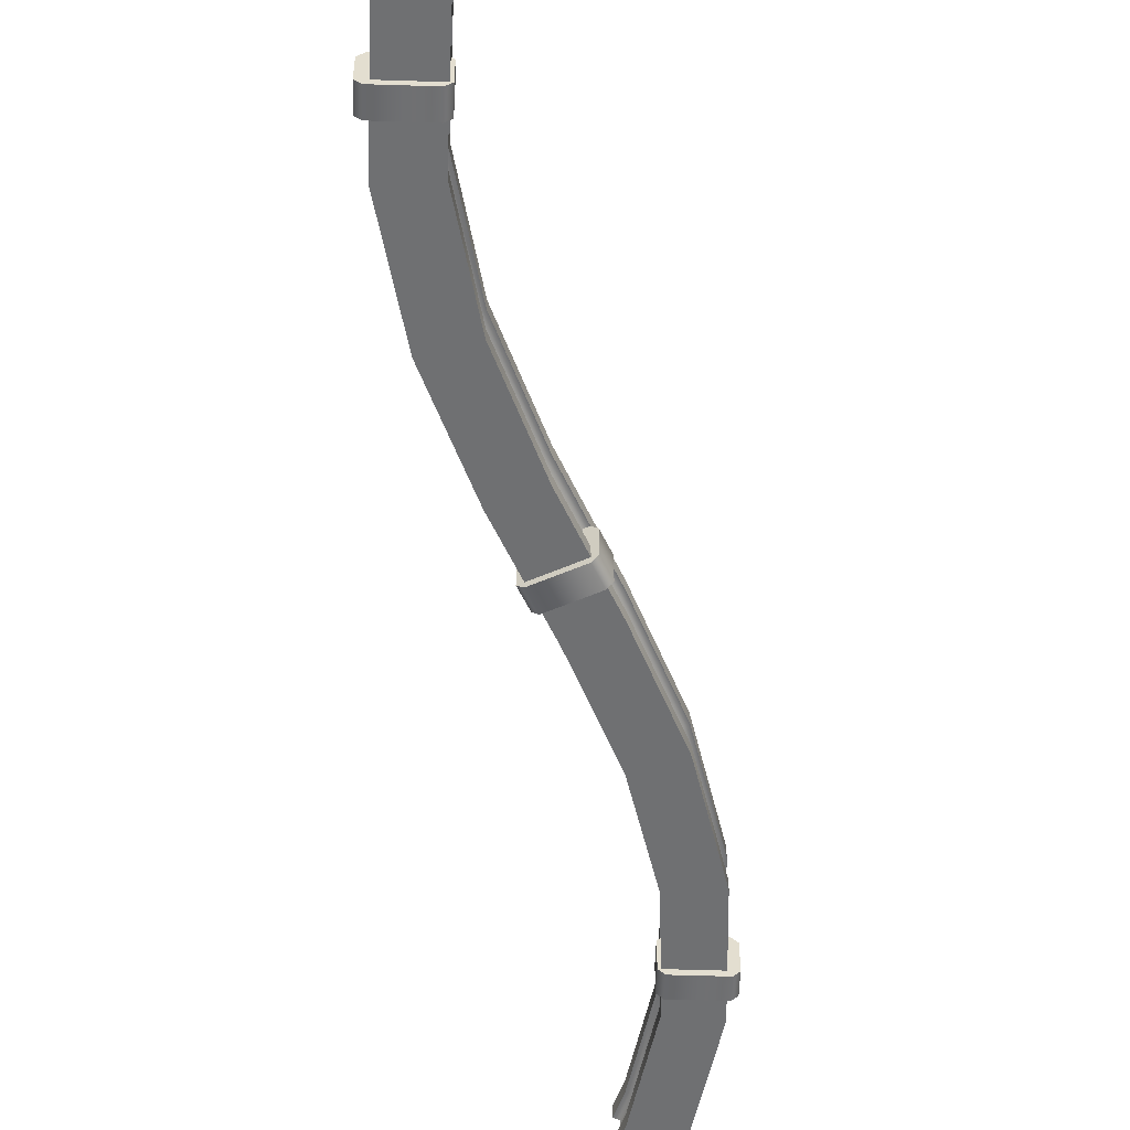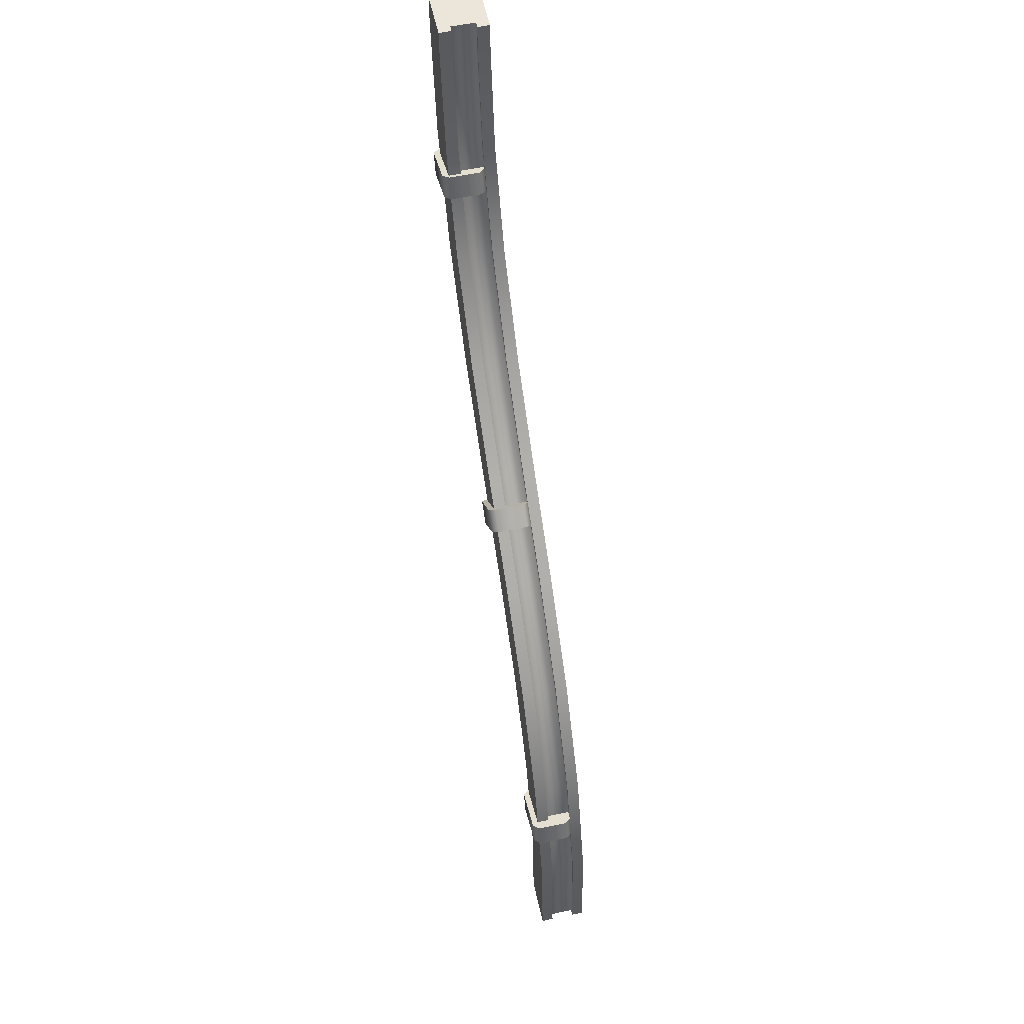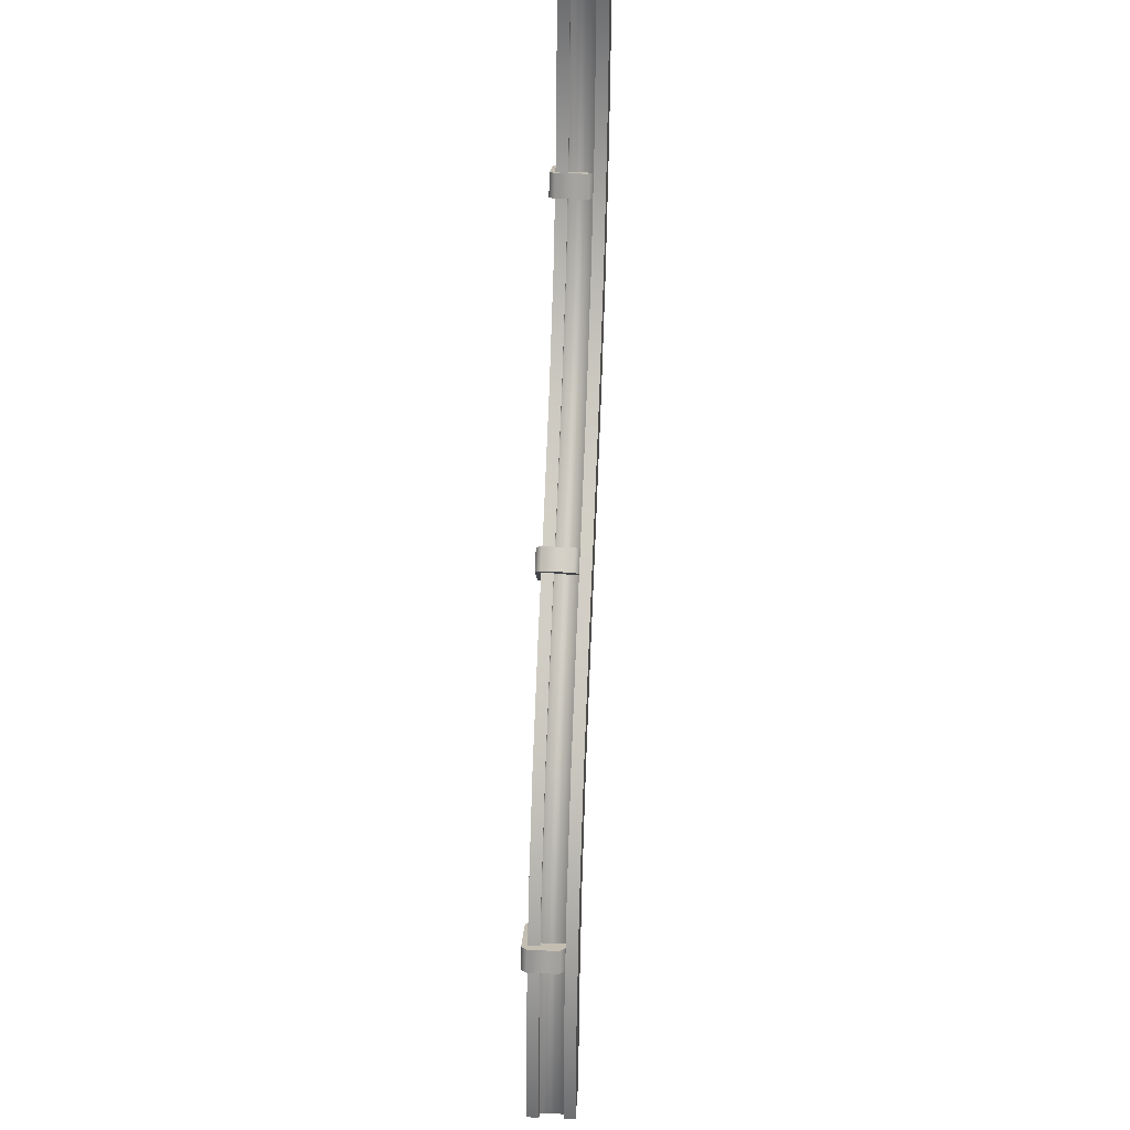
<metadata>
{"format":"obj","ext":"obj","renderer":"f3d","projection":"perspective","resolution":1024,"background":"white","views":[{"elev":-54.8,"azim":159.7,"up":"+Y"},{"elev":56.6,"azim":77.6,"up":"+Z"},{"elev":35.3,"azim":93.6,"up":"+Z"}]}
</metadata>
<code>
g coaster-monorail-curve
v -0.1 0 4.768e-06 1 1 1
v -0.1446 0 0.4788 1 1 1
v 0.1 0 4.768e-06 1 1 1
v 0.05164 0 0.5176 1 1 1
v -0.2899 0 0.931 1 1 1
v -0.1081 0 1.014 1 1 1
v -0.1 0.05 4.768e-06 1 1 1
v -0.1446 0.05 0.4788 1 1 1
v -0.2899 0.05 0.931 1 1 1
v 0.1 0.2 4.768e-06 1 1 1
v 0.05164 0.2 0.5176 1 1 1
v -0.1 0.2 4.768e-06 1 1 1
v -0.1446 0.2 0.4788 1 1 1
v -0.1081 0.2 1.014 1 1 1
v -0.2899 0.2 0.931 1 1 1
v 0.1 0.15 4.768e-06 1 1 1
v 0.05164 0.15 0.5176 1 1 1
v -0.1081 0.15 1.014 1 1 1
v -0.075 0.05 4.768e-06 1 1 1
v -0.075 0.15 4.768e-06 1 1 1
v -0.12 0.05 0.4837 1 1 1
v -0.12 0.15 0.4837 1 1 1
v -0.2672 0.05 0.9414 1 1 1
v -0.2672 0.15 0.9414 1 1 1
v -0.1 0.15 4.768e-06 1 1 1
v -0.1446 0.15 0.4788 1 1 1
v -0.2899 0.15 0.931 1 1 1
v 0.075 0.15 4.768e-06 1 1 1
v 0.02712 0.15 0.5128 1 1 1
v -0.1309 0.15 1.004 1 1 1
v 0.1 0.05 4.768e-06 1 1 1
v 0.05164 0.05 0.5176 1 1 1
v 0.075 0.05 4.768e-06 1 1 1
v 0.02712 0.05 0.5128 1 1 1
v -0.1081 0.05 1.014 1 1 1
v -0.1309 0.05 1.004 1 1 1
v -0.5358 0 1.34 1 1 1
v -0.3755 0 1.46 1 1 1
v -0.8541 0 1.71 1 1 1
v -0.7097 0 1.848 1 1 1
v -0.5358 0.05 1.34 1 1 1
v -0.8541 0.05 1.71 1 1 1
v -0.3755 0.2 1.46 1 1 1
v -0.5358 0.2 1.34 1 1 1
v -0.7097 0.2 1.848 1 1 1
v -0.8541 0.2 1.71 1 1 1
v -0.3755 0.15 1.46 1 1 1
v -0.7097 0.15 1.848 1 1 1
v -0.5158 0.05 1.355 1 1 1
v -0.5158 0.15 1.355 1 1 1
v -0.8361 0.05 1.727 1 1 1
v -0.8361 0.15 1.727 1 1 1
v -0.5358 0.15 1.34 1 1 1
v -0.8541 0.15 1.71 1 1 1
v -0.3956 0.15 1.445 1 1 1
v -0.7277 0.15 1.831 1 1 1
v -0.3755 0.05 1.46 1 1 1
v -0.3956 0.05 1.445 1 1 1
v -0.7097 0.05 1.848 1 1 1
v -0.7277 0.05 1.831 1 1 1
v -1.205 0 2.064 1 1 1
v -1.062 0 2.204 1 1 1
v -1.547 0 2.441 1 1 1
v -1.392 0 2.567 1 1 1
v -1.205 0.05 2.064 1 1 1
v -1.547 0.05 2.441 1 1 1
v -1.062 0.2 2.204 1 1 1
v -1.205 0.2 2.064 1 1 1
v -1.392 0.2 2.567 1 1 1
v -1.547 0.2 2.441 1 1 1
v -1.062 0.15 2.204 1 1 1
v -1.392 0.15 2.567 1 1 1
v -1.187 0.05 2.082 1 1 1
v -1.187 0.15 2.082 1 1 1
v -1.528 0.05 2.457 1 1 1
v -1.528 0.15 2.457 1 1 1
v -1.205 0.15 2.064 1 1 1
v -1.547 0.15 2.441 1 1 1
v -1.08 0.15 2.187 1 1 1
v -1.411 0.15 2.551 1 1 1
v -1.062 0.05 2.204 1 1 1
v -1.08 0.05 2.187 1 1 1
v -1.392 0.05 2.567 1 1 1
v -1.411 0.05 2.551 1 1 1
v -1.836 0 2.872 1 1 1
v -1.659 0 2.965 1 1 1
v -2.024 0 3.359 1 1 1
v -1.83 0 3.408 1 1 1
v -1.836 0.05 2.872 1 1 1
v -2.024 0.05 3.359 1 1 1
v -1.659 0.2 2.965 1 1 1
v -1.836 0.2 2.872 1 1 1
v -1.83 0.2 3.408 1 1 1
v -2.024 0.2 3.359 1 1 1
v -1.659 0.15 2.965 1 1 1
v -1.83 0.15 3.408 1 1 1
v -1.814 0.05 2.884 1 1 1
v -1.814 0.15 2.884 1 1 1
v -1.999 0.05 3.365 1 1 1
v -1.999 0.15 3.365 1 1 1
v -1.836 0.15 2.872 1 1 1
v -2.024 0.15 3.359 1 1 1
v -1.681 0.15 2.954 1 1 1
v -1.854 0.15 3.402 1 1 1
v -1.659 0.05 2.965 1 1 1
v -1.681 0.05 2.954 1 1 1
v -1.83 0.05 3.408 1 1 1
v -1.854 0.05 3.402 1 1 1
v -2.097 0 3.873 1 1 1
v -1.898 0 3.881 1 1 1
v -2.1 0 4 1 1 1
v -1.9 0 4 1 1 1
v -2.097 0.05 3.873 1 1 1
v -2.1 0.05 4 1 1 1
v -1.898 0.2 3.881 1 1 1
v -2.097 0.2 3.873 1 1 1
v -1.9 0.2 4 1 1 1
v -2.1 0.2 4 1 1 1
v -1.898 0.15 3.881 1 1 1
v -1.9 0.15 4 1 1 1
v -2.072 0.05 3.874 1 1 1
v -2.072 0.15 3.874 1 1 1
v -2.075 0.05 4 1 1 1
v -2.075 0.15 4 1 1 1
v -2.097 0.15 3.873 1 1 1
v -2.1 0.15 4 1 1 1
v -1.922 0.15 3.88 1 1 1
v -1.925 0.15 4 1 1 1
v -1.898 0.05 3.881 1 1 1
v -1.922 0.05 3.88 1 1 1
v -1.9 0.05 4 1 1 1
v -1.925 0.05 4 1 1 1
v -0.1 0.15 5.414e-16 1 1 1
v -0.075 0.15 5.414e-16 1 1 1
v -0.1 0.2 5.414e-16 1 1 1
v 0.075 0.15 5.414e-16 1 1 1
v -0.075 0.05 5.414e-16 1 1 1
v 0.1 0.15 5.414e-16 1 1 1
v 0.1 0.2 5.414e-16 1 1 1
v 0.075 0.05 5.414e-16 1 1 1
v -0.1 0.05 5.414e-16 1 1 1
v 0.1 0.05 5.414e-16 1 1 1
v 0.1 0 5.414e-16 1 1 1
v -0.1 0 5.414e-16 1 1 1
v -1.9 0.15 4 1 1 1
v -1.925 0.15 4 1 1 1
v -1.9 0.2 4 1 1 1
v -2.075 0.15 4 1 1 1
v -2.1 0.15 4 1 1 1
v -2.1 0.2 4 1 1 1
v -2.075 0.05 4 1 1 1
v -1.925 0.05 4 1 1 1
v -2.1 0.05 4 1 1 1
v -1.9 0.05 4 1 1 1
v -2.1 0 4 1 1 1
v -1.9 0 4 1 1 1
v -0.004271 0.15 0.743 1 1 1
v -0.03572 0.15 0.8379 1 1 1
v -0.1941 0.15 0.6801 1 1 1
v -0.2256 0.15 0.775 1 1 1
v -0.2179 0 0.6722 1 1 1
v -0.2179 0.125 0.6722 1 1 1
v -0.2493 0 0.7671 1 1 1
v -0.2493 0.125 0.7671 1 1 1
v -0.03572 -0.025 0.8379 1 1 1
v -0.004271 -0.025 0.743 1 1 1
v -0.2256 -0.025 0.775 1 1 1
v -0.1941 -0.025 0.6801 1 1 1
v 0.01946 0.125 0.7508 1 1 1
v 0.01946 0 0.7508 1 1 1
v -0.01199 0.125 0.8457 1 1 1
v -0.01199 0 0.8457 1 1 1
v -0.8939 0.15 2.035 1 1 1
v -0.9646 0.15 2.106 1 1 1
v -1.035 0.15 1.894 1 1 1
v -1.106 0.15 1.965 1 1 1
v -1.053 0 1.876 1 1 1
v -1.053 0.125 1.876 1 1 1
v -1.124 0 1.947 1 1 1
v -1.124 0.125 1.947 1 1 1
v -0.9646 -0.025 2.106 1 1 1
v -0.8939 -0.025 2.035 1 1 1
v -1.106 -0.025 1.965 1 1 1
v -1.035 -0.025 1.894 1 1 1
v -0.8763 0.125 2.053 1 1 1
v -0.8763 0 2.053 1 1 1
v -0.947 0.125 2.124 1 1 1
v -0.947 0 2.124 1 1 1
v -1.774 0.15 3.225 1 1 1
v -1.806 0.15 3.32 1 1 1
v -1.964 0.15 3.162 1 1 1
v -1.996 0.15 3.257 1 1 1
v -1.988 0 3.154 1 1 1
v -1.988 0.125 3.154 1 1 1
v -2.019 0 3.249 1 1 1
v -2.019 0.125 3.249 1 1 1
v -1.806 -0.025 3.32 1 1 1
v -1.774 -0.025 3.225 1 1 1
v -1.996 -0.025 3.257 1 1 1
v -1.964 -0.025 3.162 1 1 1
v -1.751 0.125 3.233 1 1 1
v -1.751 0 3.233 1 1 1
v -1.782 0.125 3.328 1 1 1
v -1.782 0 3.328 1 1 1
f 3 2 1
f 2 3 4
f 4 5 2
f 5 4 6
f 2 7 1
f 7 2 8
f 5 8 2
f 8 5 9
f 12 11 10
f 11 12 13
f 13 14 11
f 14 13 15
f 11 16 10
f 16 11 17
f 14 17 11
f 17 14 18
f 21 20 19
f 20 21 22
f 23 22 21
f 22 23 24
f 26 12 25
f 12 26 13
f 27 13 26
f 13 27 15
f 16 29 28
f 29 16 17
f 17 30 29
f 30 17 18
f 33 32 31
f 32 33 34
f 34 35 32
f 35 34 36
f 29 33 28
f 33 29 34
f 30 34 29
f 34 30 36
f 32 3 31
f 3 32 4
f 35 4 32
f 4 35 6
f 20 26 25
f 26 20 22
f 22 27 26
f 27 22 24
f 7 21 19
f 21 7 8
f 8 23 21
f 23 8 9
f 6 37 5
f 37 6 38
f 38 39 37
f 39 38 40
f 37 9 5
f 9 37 41
f 39 41 37
f 41 39 42
f 15 43 14
f 43 15 44
f 44 45 43
f 45 44 46
f 43 18 14
f 18 43 47
f 45 47 43
f 47 45 48
f 49 24 23
f 24 49 50
f 51 50 49
f 50 51 52
f 53 15 27
f 15 53 44
f 54 44 53
f 44 54 46
f 18 55 30
f 55 18 47
f 47 56 55
f 56 47 48
f 36 57 35
f 57 36 58
f 58 59 57
f 59 58 60
f 55 36 30
f 36 55 58
f 56 58 55
f 58 56 60
f 57 6 35
f 6 57 38
f 59 38 57
f 38 59 40
f 24 53 27
f 53 24 50
f 50 54 53
f 54 50 52
f 9 49 23
f 49 9 41
f 41 51 49
f 51 41 42
f 40 61 39
f 61 40 62
f 62 63 61
f 63 62 64
f 61 42 39
f 42 61 65
f 63 65 61
f 65 63 66
f 46 67 45
f 67 46 68
f 68 69 67
f 69 68 70
f 67 48 45
f 48 67 71
f 69 71 67
f 71 69 72
f 73 52 51
f 52 73 74
f 75 74 73
f 74 75 76
f 77 46 54
f 46 77 68
f 78 68 77
f 68 78 70
f 48 79 56
f 79 48 71
f 71 80 79
f 80 71 72
f 60 81 59
f 81 60 82
f 82 83 81
f 83 82 84
f 79 60 56
f 60 79 82
f 80 82 79
f 82 80 84
f 81 40 59
f 40 81 62
f 83 62 81
f 62 83 64
f 52 77 54
f 77 52 74
f 74 78 77
f 78 74 76
f 42 73 51
f 73 42 65
f 65 75 73
f 75 65 66
f 64 85 63
f 85 64 86
f 86 87 85
f 87 86 88
f 85 66 63
f 66 85 89
f 87 89 85
f 89 87 90
f 70 91 69
f 91 70 92
f 92 93 91
f 93 92 94
f 91 72 69
f 72 91 95
f 93 95 91
f 95 93 96
f 97 76 75
f 76 97 98
f 99 98 97
f 98 99 100
f 101 70 78
f 70 101 92
f 102 92 101
f 92 102 94
f 72 103 80
f 103 72 95
f 95 104 103
f 104 95 96
f 84 105 83
f 105 84 106
f 106 107 105
f 107 106 108
f 103 84 80
f 84 103 106
f 104 106 103
f 106 104 108
f 105 64 83
f 64 105 86
f 107 86 105
f 86 107 88
f 76 101 78
f 101 76 98
f 98 102 101
f 102 98 100
f 66 97 75
f 97 66 89
f 89 99 97
f 99 89 90
f 88 109 87
f 109 88 110
f 110 111 109
f 111 110 112
f 109 90 87
f 90 109 113
f 111 113 109
f 113 111 114
f 94 115 93
f 115 94 116
f 116 117 115
f 117 116 118
f 115 96 93
f 96 115 119
f 117 119 115
f 119 117 120
f 121 100 99
f 100 121 122
f 123 122 121
f 122 123 124
f 125 94 102
f 94 125 116
f 126 116 125
f 116 126 118
f 96 127 104
f 127 96 119
f 119 128 127
f 128 119 120
f 108 129 107
f 129 108 130
f 130 131 129
f 131 130 132
f 127 108 104
f 108 127 130
f 128 130 127
f 130 128 132
f 129 88 107
f 88 129 110
f 131 110 129
f 110 131 112
f 100 125 102
f 125 100 122
f 122 126 125
f 126 122 124
f 90 121 99
f 121 90 113
f 113 123 121
f 123 113 114
f 135 134 133
f 134 135 136
f 136 137 134
f 136 135 138
f 138 135 139
f 140 137 136
f 140 141 137
f 142 141 140
f 143 141 142
f 141 143 144
f 147 146 145
f 146 147 148
f 148 147 149
f 149 147 150
f 151 146 148
f 146 151 152
f 153 152 151
f 153 154 152
f 155 154 153
f 154 155 156
f 159 158 157
f 158 159 160
f 163 162 161
f 162 163 164
f 167 166 165
f 166 167 168
f 171 170 169
f 170 171 172
f 165 170 172
f 170 165 166
f 162 160 159
f 160 162 164
f 163 168 167
f 168 163 161
f 157 171 169
f 171 157 158
f 161 166 168
f 166 161 170
f 170 161 162
f 170 162 169
f 169 162 159
f 169 159 157
f 172 167 165
f 167 172 163
f 163 172 171
f 163 171 164
f 164 171 158
f 164 158 160
f 175 174 173
f 174 175 176
f 179 178 177
f 178 179 180
f 183 182 181
f 182 183 184
f 187 186 185
f 186 187 188
f 181 186 188
f 186 181 182
f 178 176 175
f 176 178 180
f 179 184 183
f 184 179 177
f 173 187 185
f 187 173 174
f 177 182 184
f 182 177 186
f 186 177 178
f 186 178 185
f 185 178 175
f 185 175 173
f 188 183 181
f 183 188 179
f 179 188 187
f 179 187 180
f 180 187 174
f 180 174 176
f 191 190 189
f 190 191 192
f 195 194 193
f 194 195 196
f 199 198 197
f 198 199 200
f 203 202 201
f 202 203 204
f 197 202 204
f 202 197 198
f 194 192 191
f 192 194 196
f 195 200 199
f 200 195 193
f 189 203 201
f 203 189 190
f 193 198 200
f 198 193 202
f 202 193 194
f 202 194 201
f 201 194 191
f 201 191 189
f 204 199 197
f 199 204 195
f 195 204 203
f 195 203 196
f 196 203 190
f 196 190 192
g coaster-monorail-curve
f 3 2 1
f 2 3 4
f 4 5 2
f 5 4 6
f 2 7 1
f 7 2 8
f 5 8 2
f 8 5 9
f 12 11 10
f 11 12 13
f 13 14 11
f 14 13 15
f 11 16 10
f 16 11 17
f 14 17 11
f 17 14 18
f 21 20 19
f 20 21 22
f 23 22 21
f 22 23 24
f 26 12 25
f 12 26 13
f 27 13 26
f 13 27 15
f 16 29 28
f 29 16 17
f 17 30 29
f 30 17 18
f 33 32 31
f 32 33 34
f 34 35 32
f 35 34 36
f 29 33 28
f 33 29 34
f 30 34 29
f 34 30 36
f 32 3 31
f 3 32 4
f 35 4 32
f 4 35 6
f 20 26 25
f 26 20 22
f 22 27 26
f 27 22 24
f 7 21 19
f 21 7 8
f 8 23 21
f 23 8 9
f 6 37 5
f 37 6 38
f 38 39 37
f 39 38 40
f 37 9 5
f 9 37 41
f 39 41 37
f 41 39 42
f 15 43 14
f 43 15 44
f 44 45 43
f 45 44 46
f 43 18 14
f 18 43 47
f 45 47 43
f 47 45 48
f 49 24 23
f 24 49 50
f 51 50 49
f 50 51 52
f 53 15 27
f 15 53 44
f 54 44 53
f 44 54 46
f 18 55 30
f 55 18 47
f 47 56 55
f 56 47 48
f 36 57 35
f 57 36 58
f 58 59 57
f 59 58 60
f 55 36 30
f 36 55 58
f 56 58 55
f 58 56 60
f 57 6 35
f 6 57 38
f 59 38 57
f 38 59 40
f 24 53 27
f 53 24 50
f 50 54 53
f 54 50 52
f 9 49 23
f 49 9 41
f 41 51 49
f 51 41 42
f 40 61 39
f 61 40 62
f 62 63 61
f 63 62 64
f 61 42 39
f 42 61 65
f 63 65 61
f 65 63 66
f 46 67 45
f 67 46 68
f 68 69 67
f 69 68 70
f 67 48 45
f 48 67 71
f 69 71 67
f 71 69 72
f 73 52 51
f 52 73 74
f 75 74 73
f 74 75 76
f 77 46 54
f 46 77 68
f 78 68 77
f 68 78 70
f 48 79 56
f 79 48 71
f 71 80 79
f 80 71 72
f 60 81 59
f 81 60 82
f 82 83 81
f 83 82 84
f 79 60 56
f 60 79 82
f 80 82 79
f 82 80 84
f 81 40 59
f 40 81 62
f 83 62 81
f 62 83 64
f 52 77 54
f 77 52 74
f 74 78 77
f 78 74 76
f 42 73 51
f 73 42 65
f 65 75 73
f 75 65 66
f 64 85 63
f 85 64 86
f 86 87 85
f 87 86 88
f 85 66 63
f 66 85 89
f 87 89 85
f 89 87 90
f 70 91 69
f 91 70 92
f 92 93 91
f 93 92 94
f 91 72 69
f 72 91 95
f 93 95 91
f 95 93 96
f 97 76 75
f 76 97 98
f 99 98 97
f 98 99 100
f 101 70 78
f 70 101 92
f 102 92 101
f 92 102 94
f 72 103 80
f 103 72 95
f 95 104 103
f 104 95 96
f 84 105 83
f 105 84 106
f 106 107 105
f 107 106 108
f 103 84 80
f 84 103 106
f 104 106 103
f 106 104 108
f 105 64 83
f 64 105 86
f 107 86 105
f 86 107 88
f 76 101 78
f 101 76 98
f 98 102 101
f 102 98 100
f 66 97 75
f 97 66 89
f 89 99 97
f 99 89 90
f 88 109 87
f 109 88 110
f 110 111 109
f 111 110 112
f 109 90 87
f 90 109 113
f 111 113 109
f 113 111 114
f 94 115 93
f 115 94 116
f 116 117 115
f 117 116 118
f 115 96 93
f 96 115 119
f 117 119 115
f 119 117 120
f 121 100 99
f 100 121 122
f 123 122 121
f 122 123 124
f 125 94 102
f 94 125 116
f 126 116 125
f 116 126 118
f 96 127 104
f 127 96 119
f 119 128 127
f 128 119 120
f 108 129 107
f 129 108 130
f 130 131 129
f 131 130 132
f 127 108 104
f 108 127 130
f 128 130 127
f 130 128 132
f 129 88 107
f 88 129 110
f 131 110 129
f 110 131 112
f 100 125 102
f 125 100 122
f 122 126 125
f 126 122 124
f 90 121 99
f 121 90 113
f 113 123 121
f 123 113 114
f 135 134 133
f 134 135 136
f 136 137 134
f 136 135 138
f 138 135 139
f 140 137 136
f 140 141 137
f 142 141 140
f 143 141 142
f 141 143 144
f 147 146 145
f 146 147 148
f 148 147 149
f 149 147 150
f 151 146 148
f 146 151 152
f 153 152 151
f 153 154 152
f 155 154 153
f 154 155 156
f 159 158 157
f 158 159 160
f 163 162 161
f 162 163 164
f 167 166 165
f 166 167 168
f 171 170 169
f 170 171 172
f 165 170 172
f 170 165 166
f 162 160 159
f 160 162 164
f 163 168 167
f 168 163 161
f 157 171 169
f 171 157 158
f 161 166 168
f 166 161 170
f 170 161 162
f 170 162 169
f 169 162 159
f 169 159 157
f 172 167 165
f 167 172 163
f 163 172 171
f 163 171 164
f 164 171 158
f 164 158 160
f 175 174 173
f 174 175 176
f 179 178 177
f 178 179 180
f 183 182 181
f 182 183 184
f 187 186 185
f 186 187 188
f 181 186 188
f 186 181 182
f 178 176 175
f 176 178 180
f 179 184 183
f 184 179 177
f 173 187 185
f 187 173 174
f 177 182 184
f 182 177 186
f 186 177 178
f 186 178 185
f 185 178 175
f 185 175 173
f 188 183 181
f 183 188 179
f 179 188 187
f 179 187 180
f 180 187 174
f 180 174 176
f 191 190 189
f 190 191 192
f 195 194 193
f 194 195 196
f 199 198 197
f 198 199 200
f 203 202 201
f 202 203 204
f 197 202 204
f 202 197 198
f 194 192 191
f 192 194 196
f 195 200 199
f 200 195 193
f 189 203 201
f 203 189 190
f 193 198 200
f 198 193 202
f 202 193 194
f 202 194 201
f 201 194 191
f 201 191 189
f 204 199 197
f 199 204 195
f 195 204 203
f 195 203 196
f 196 203 190
f 196 190 192

</code>
